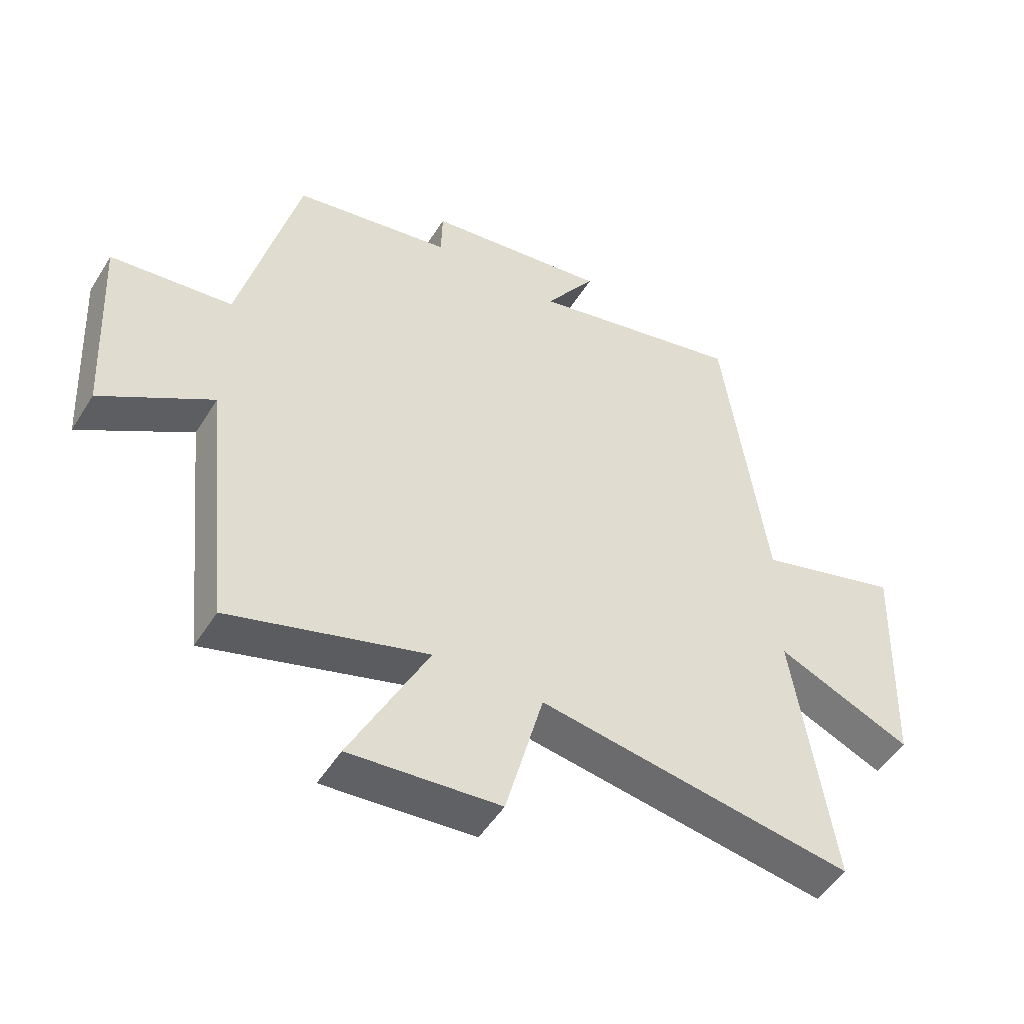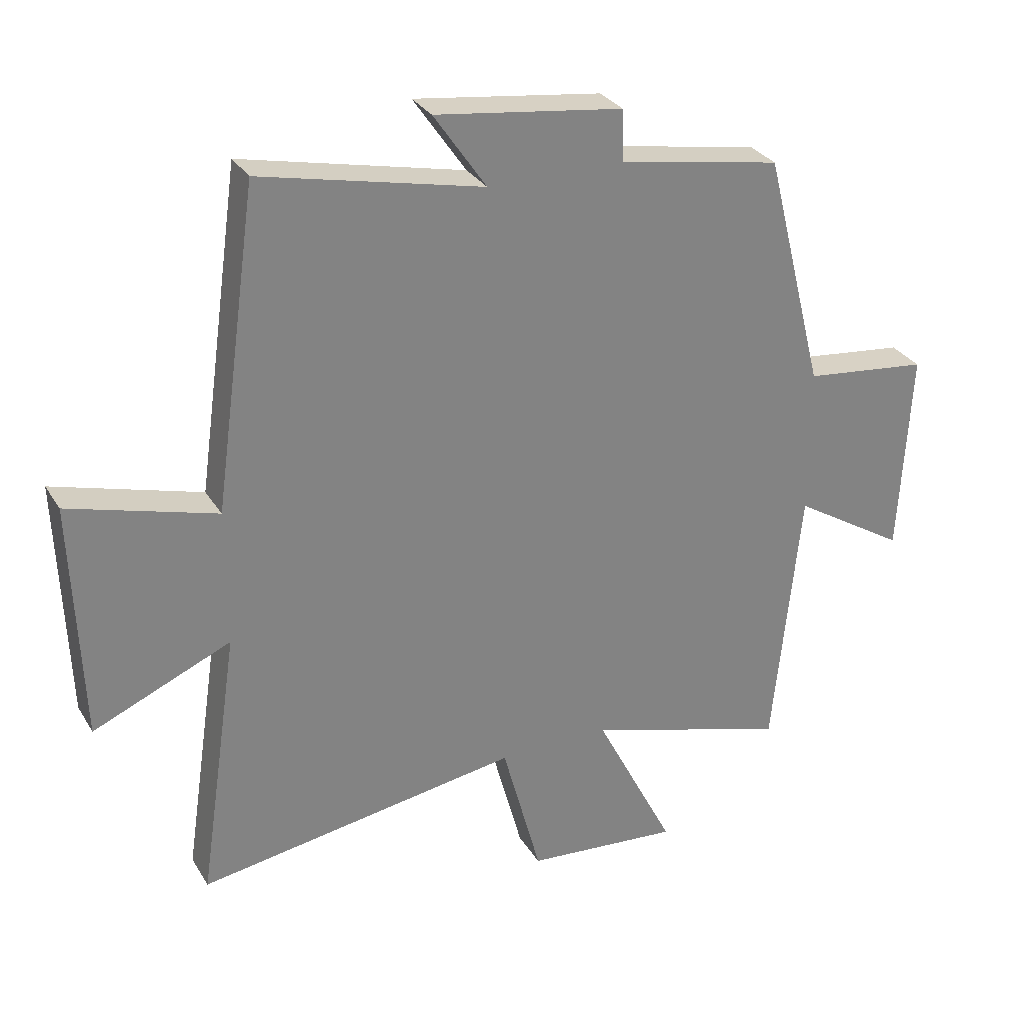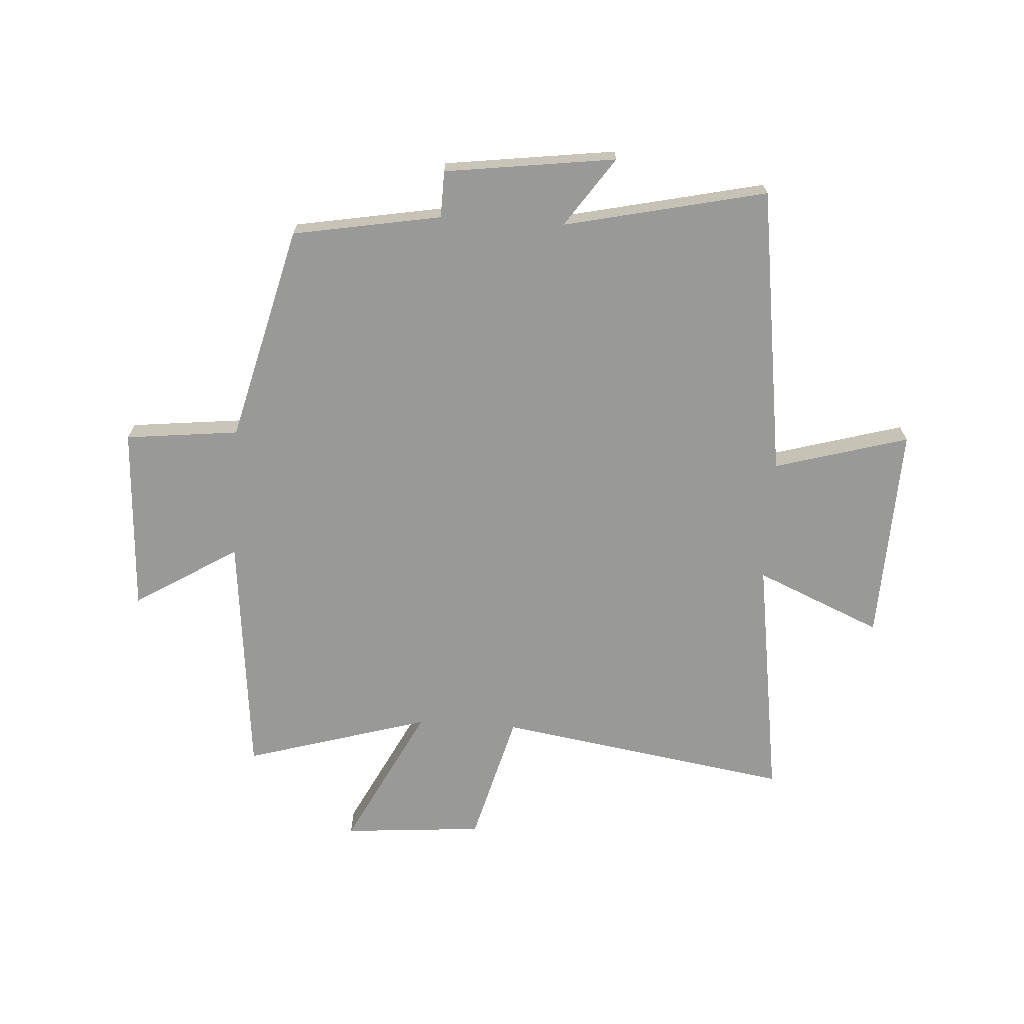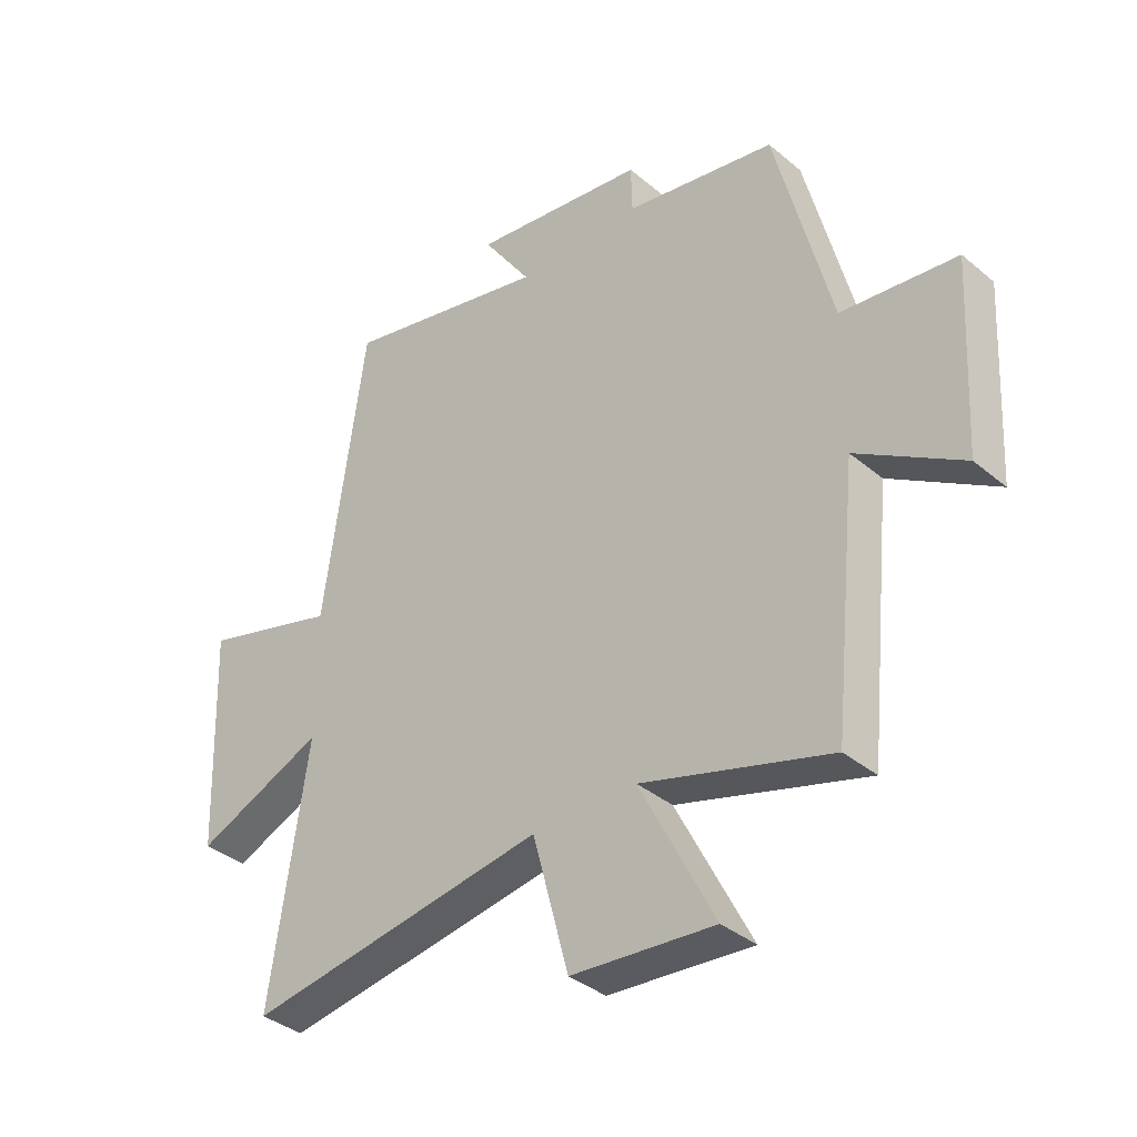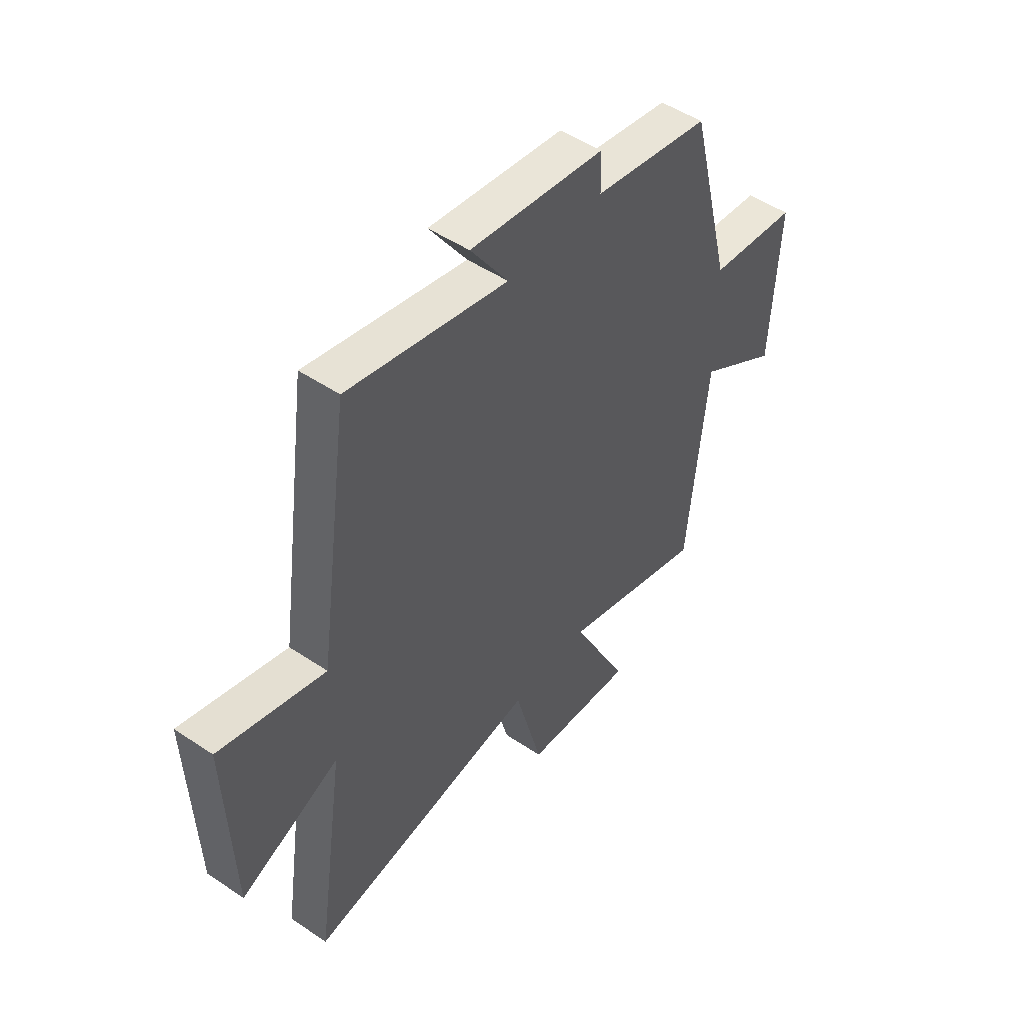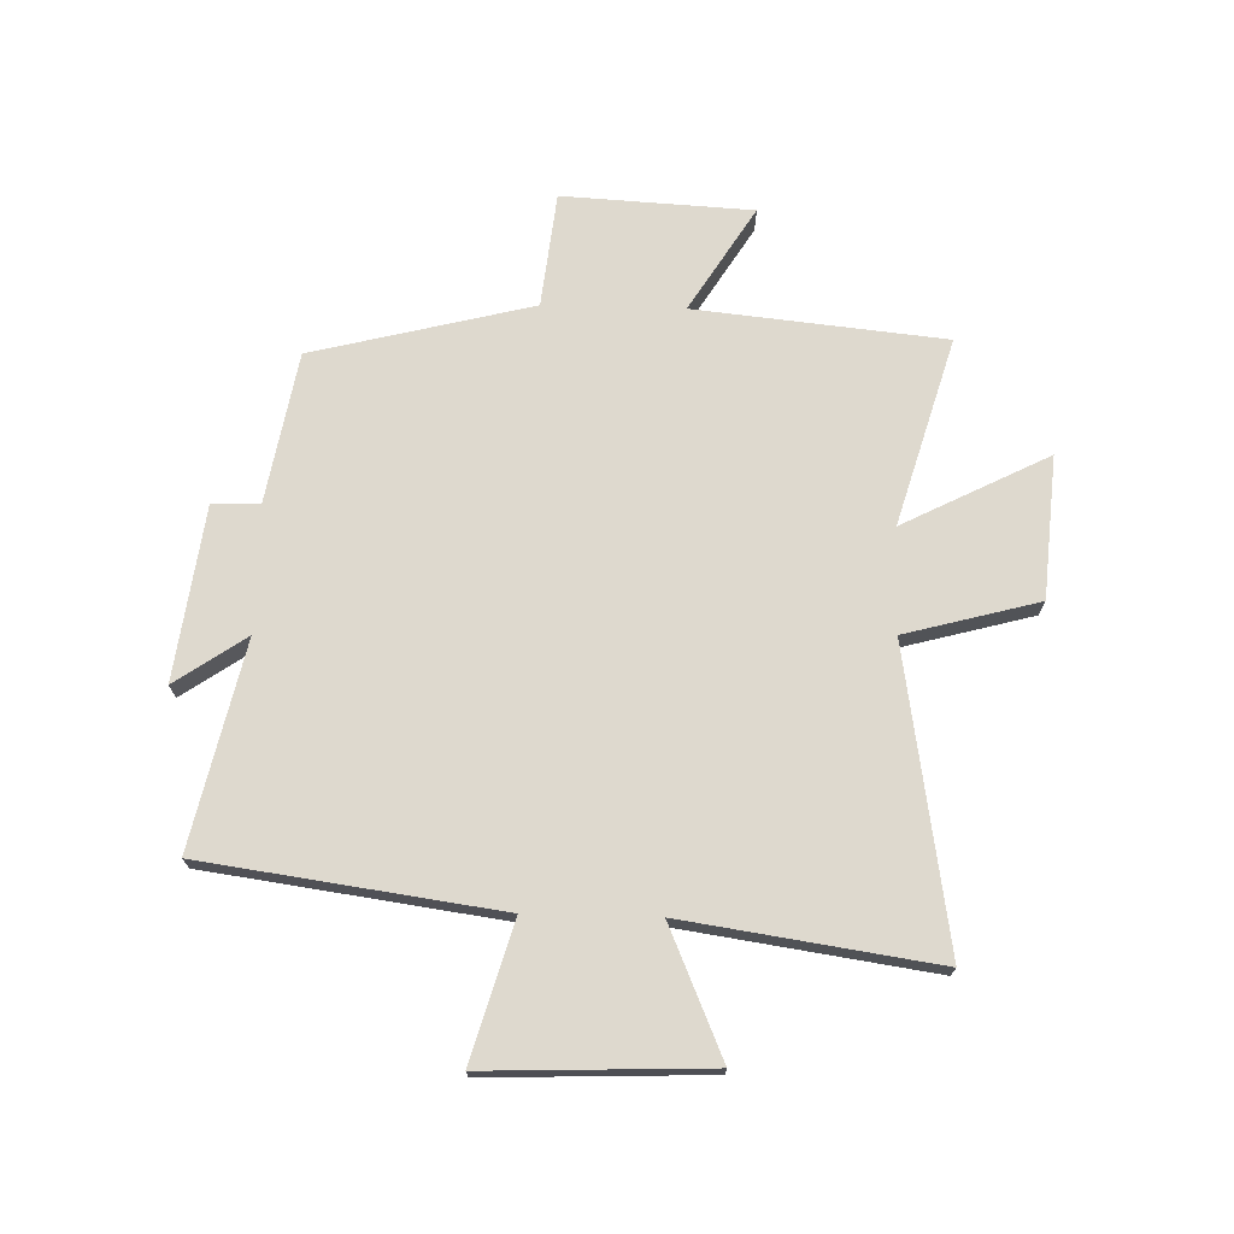
<metadata>
{"format":"obj","ext":"obj","renderer":"f3d","projection":"perspective","resolution":1024,"background":"white","views":[{"elev":-49.9,"azim":-30.9,"up":"+Z"},{"elev":29.8,"azim":154.2,"up":"+Z"},{"elev":-68.8,"azim":-3.6,"up":"+Y"},{"elev":-36.7,"azim":-137.1,"up":"+Z"},{"elev":49.7,"azim":126.6,"up":"+Z"},{"elev":71.5,"azim":91.5,"up":"+Y"}]}
</metadata>
<code>
v -0.456 0.07 -0.595
v -0.5 0.07 -0.164
v -0.681 0.07 -0.276
v -0.699 0.07 0.052
v -0.5 0.07 0.074
v -0.404 0.07 0.454
v -0.144 0.07 0.5
v -0.142 0.07 0.582
v 0.158 0.07 0.622
v 0.074 0.07 0.5
v 0.429 0.07 0.579
v 0.5 0.07 0.071
v 0.735 0.07 0.138
v 0.721 0.07 -0.244
v 0.5 0.07 -0.149
v 0.564 0.07 -0.582
v 0.048 0.07 -0.5
v -0.014 0.07 -0.731
v -0.26 0.07 -0.751
v -0.132 0.07 -0.5
v -0.456 0 -0.595
v -0.5 0 -0.164
v -0.681 0 -0.276
v -0.699 0 0.052
v -0.5 0 0.074
v -0.404 0 0.454
v -0.144 0 0.5
v -0.142 0 0.582
v 0.158 0 0.622
v 0.074 0 0.5
v 0.429 0 0.579
v 0.5 0 0.071
v 0.735 0 0.138
v 0.721 0 -0.244
v 0.5 0 -0.149
v 0.564 0 -0.582
v 0.048 0 -0.5
v -0.014 0 -0.731
v -0.26 0 -0.751
v -0.132 0 -0.5
f 17 18 19 20
f 15 16 17
f 15 17 20
f 12 13 14 15
f 10 11 12 15
f 10 15 20 1
f 7 8 9 10
f 5 6 7 10
f 2 3 4 5
f 1 2 5 10
f 40 39 38 37
f 37 36 35
f 40 37 35
f 35 34 33 32
f 35 32 31 30
f 21 40 35 30
f 30 29 28 27
f 30 27 26 25
f 25 24 23 22
f 30 25 22 21
f 1 21 22 2
f 2 22 23 3
f 3 23 24 4
f 4 24 25 5
f 5 25 26 6
f 6 26 27 7
f 7 27 28 8
f 8 28 29 9
f 9 29 30 10
f 10 30 31 11
f 11 31 32 12
f 12 32 33 13
f 13 33 34 14
f 14 34 35 15
f 15 35 36 16
f 16 36 37 17
f 17 37 38 18
f 18 38 39 19
f 19 39 40 20
f 20 40 21 1

</code>
